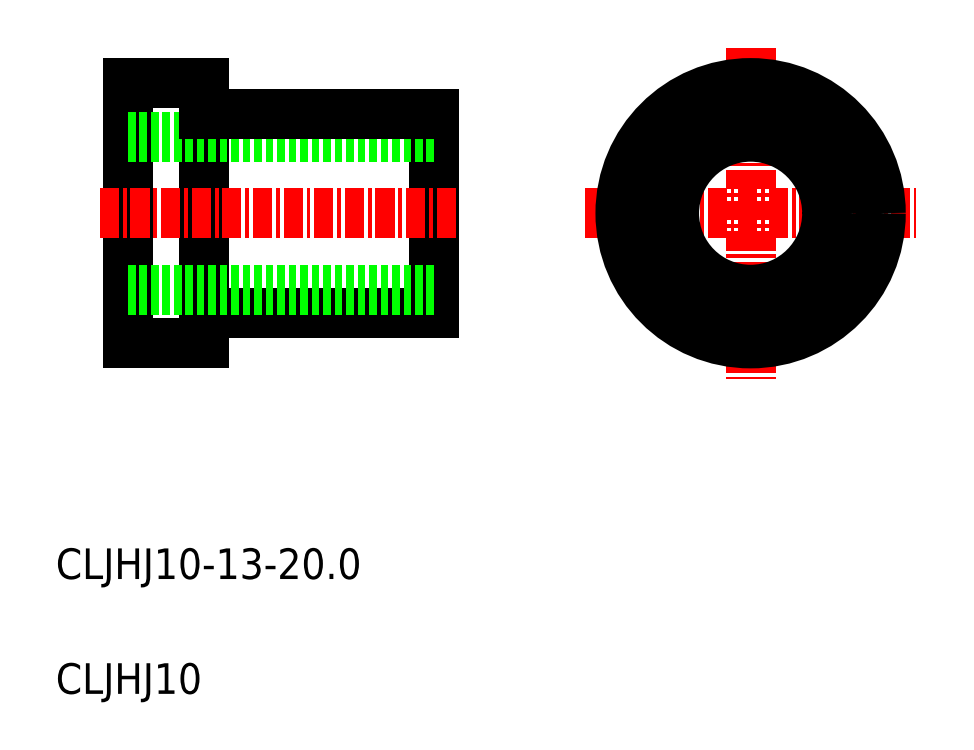
<metadata>
{"format":"dxf","ext":"dxf","renderer":"ezdxf+matplotlib","layout":"modelspace","background":"white","min_lineweight":24,"dpi":150}
</metadata>
<code>
0
SECTION
2
ENTITIES
0
LINE
8
0
10
26.27
20
43.19
30
0
11
26.27
21
26.19
31
0
0
LINE
8
0
10
41.27
20
41.19
30
0
11
41.27
21
28.19
31
0
0
LINE
8
0
10
21.27
20
43.19
30
0
11
21.27
21
26.19
31
0
0
LINE
8
0
10
26.27
20
28.19
30
0
11
41.27
21
28.19
31
0
0
LINE
8
0
10
21.27
20
26.19
30
0
11
26.27
21
26.19
31
0
0
LINE
8
0
10
21.27
20
39.69
30
0
11
41.27
21
39.69
31
0
0
LINE
8
0
10
26.27
20
41.19
30
0
11
41.27
21
41.19
31
0
0
LINE
8
CENTER
10
19.44
20
34.69
30
0
11
42.89
21
34.69
31
0
0
LINE
8
0
10
21.27
20
29.69
30
0
11
41.27
21
29.69
31
0
0
LINE
8
0
10
21.27
20
43.19
30
0
11
26.27
21
43.19
31
0
0
LINE
8
0
10
27.52
20
41.19
30
0
11
27.52
21
41.19
31
0
0
LINE
8
0
10
28.77
20
41.19
30
0
11
28.77
21
41.19
31
0
0
LINE
8
CENTER
10
61.94
20
45.5
30
0
11
61.94
21
23.88
31
0
0
LINE
8
CENTER
10
51.13
20
34.69
30
0
11
72.75
21
34.69
31
0
0
TEXT
8
0
10
16.56
20
3.3
30
0
40
2
1
CLJHJ10
0
TEXT
8
0
10
16.56
20
10.8
30
0
40
2
1
CLJHJ10-13-20
0
CIRCLE
8
0
10
61.94
20
34.69
30
0
40
5
0
CIRCLE
8
0
10
61.94
20
34.69
30
0
40
6.5
0
CIRCLE
8
0
10
61.94
20
34.69
30
0
40
8.5
0
ENDSEC
0
EOF

</code>
